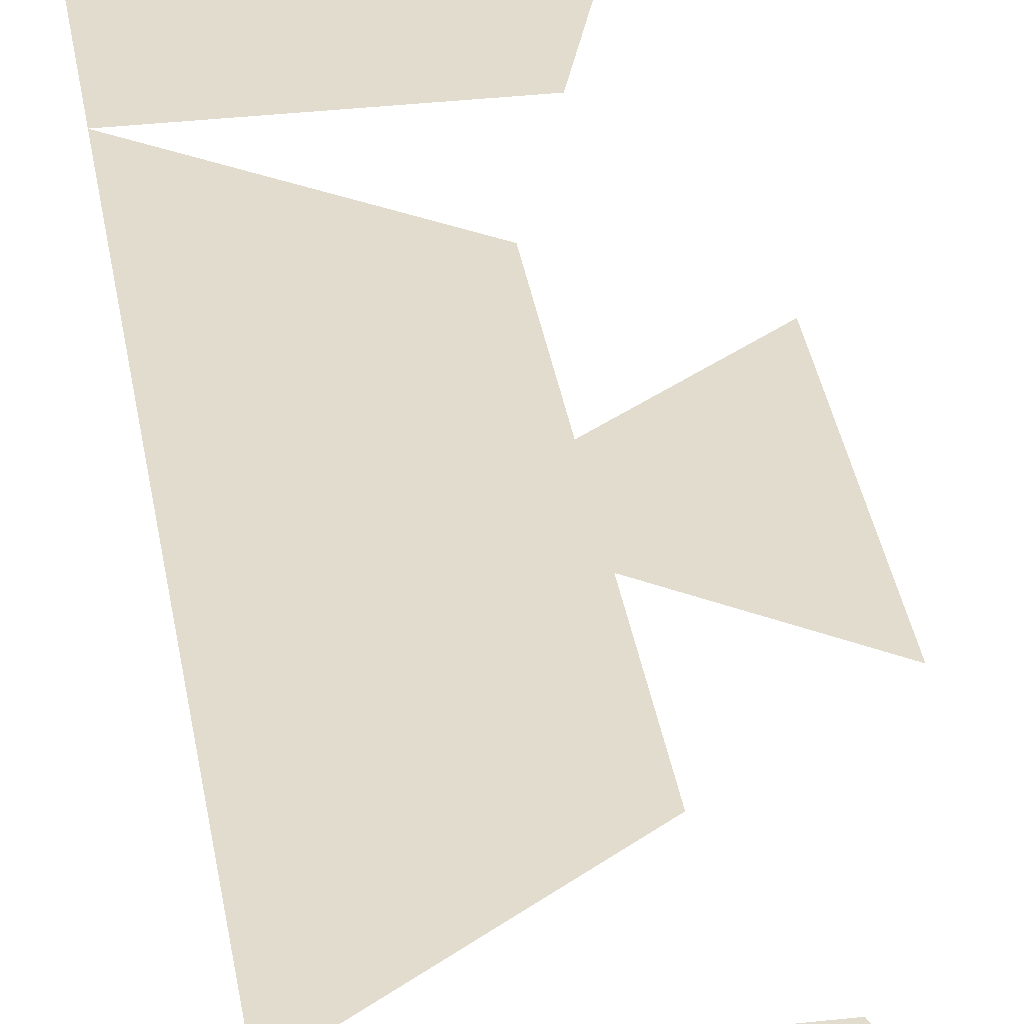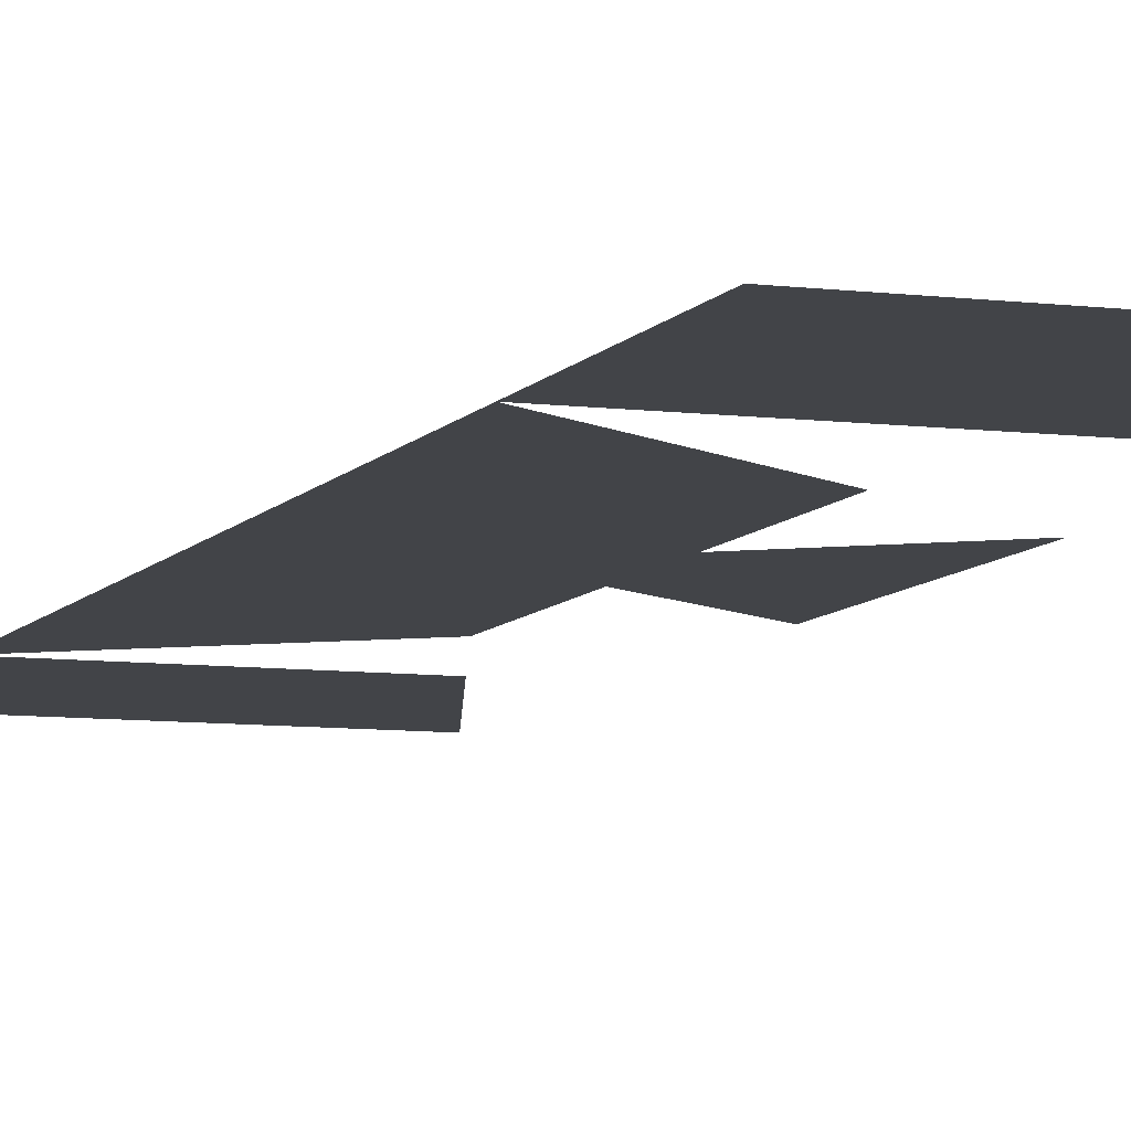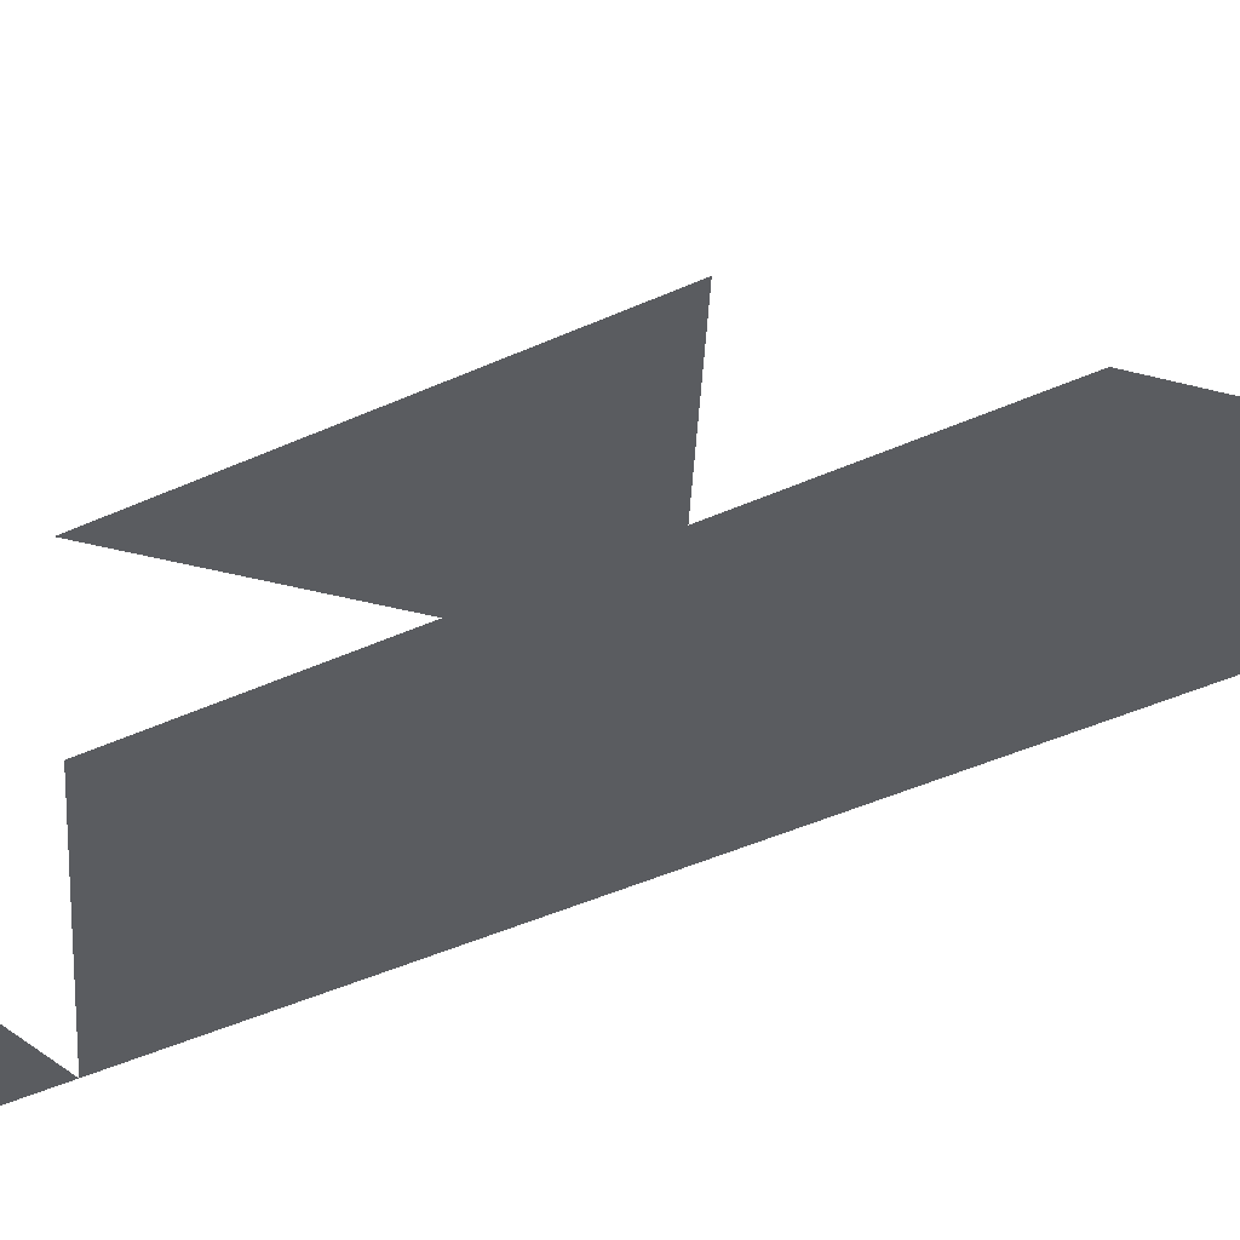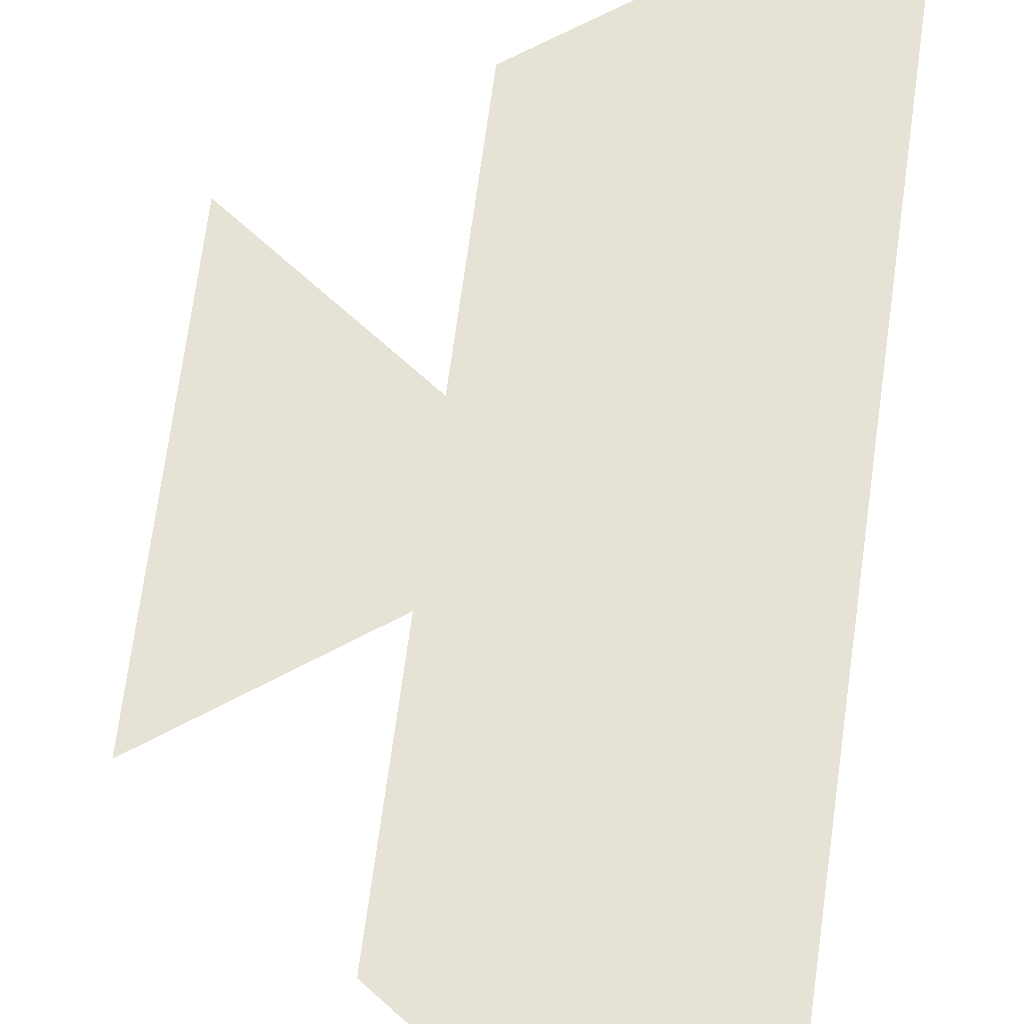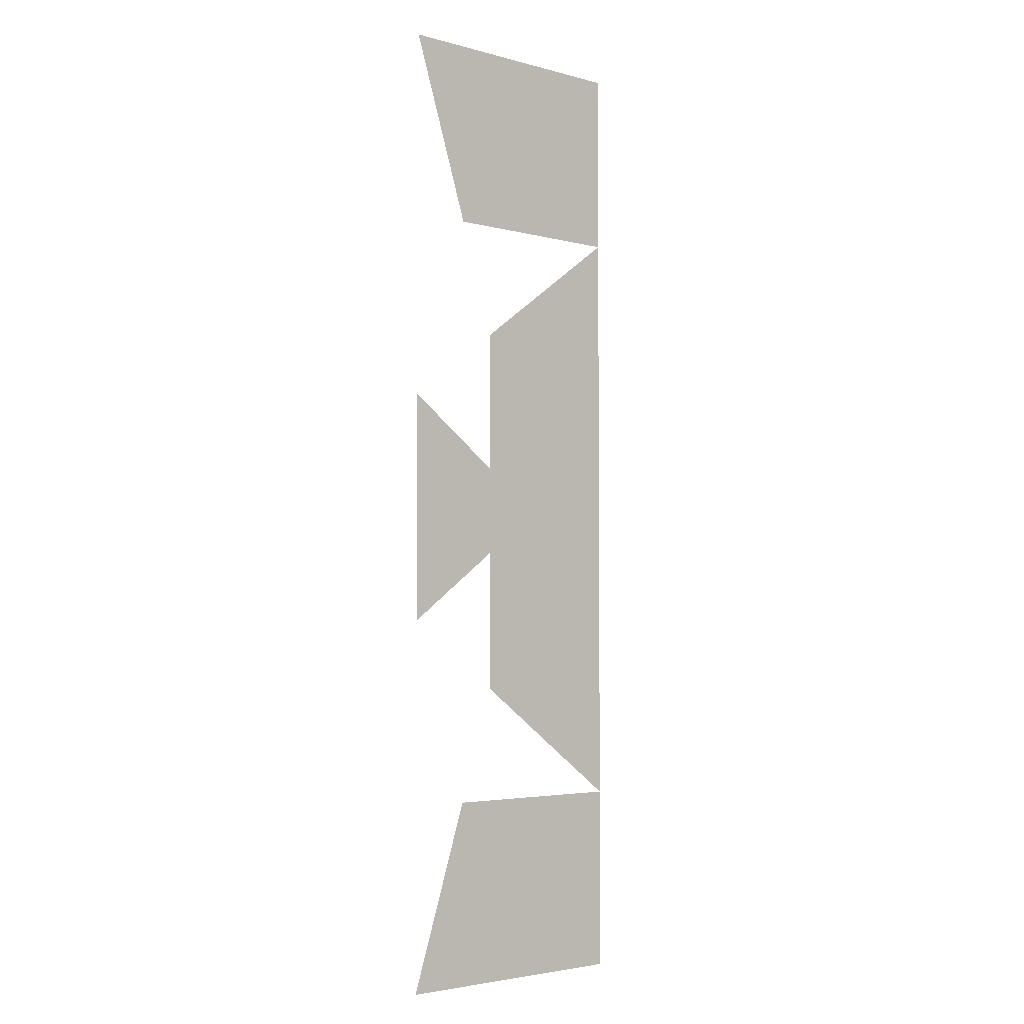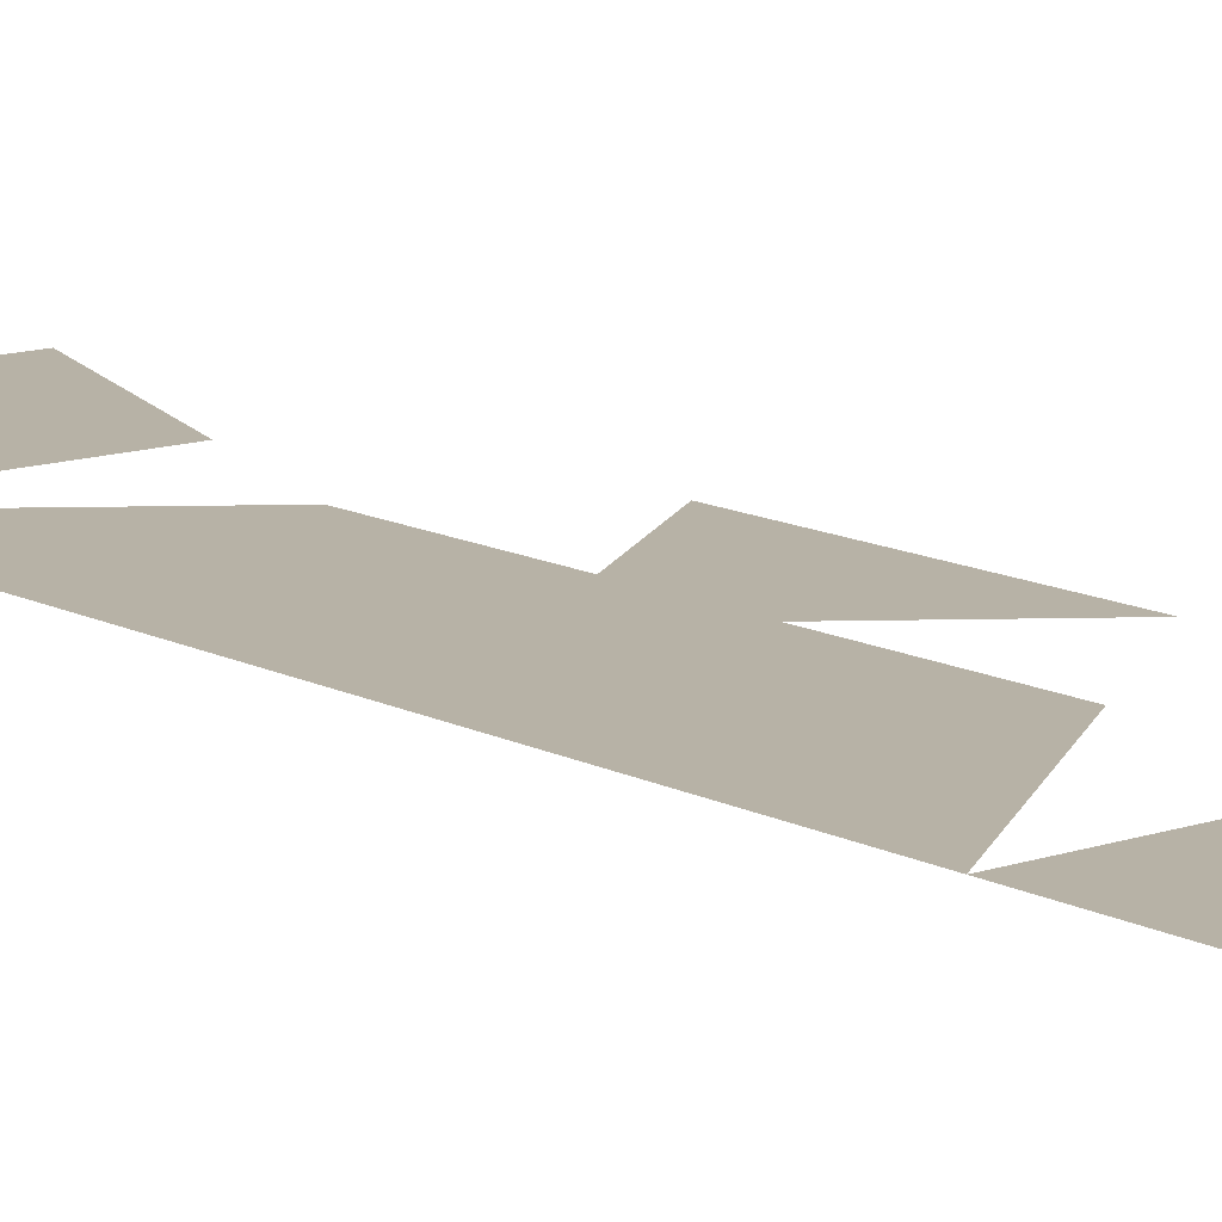
<metadata>
{"format":"obj","ext":"obj","renderer":"f3d","projection":"perspective","resolution":1024,"background":"white","views":[{"elev":34.0,"azim":-8.7,"up":"+Z"},{"elev":-7.9,"azim":-19.7,"up":"+Z"},{"elev":-34.2,"azim":123.4,"up":"+Z"},{"elev":63.9,"azim":-172.6,"up":"+Z"},{"elev":-3.6,"azim":138.6,"up":"+Y"},{"elev":12.4,"azim":-39.2,"up":"+Z"}]}
</metadata>
<code>
v 0 0 0
v -0.5 0 0
v -0.5 0.3633 0
v -0.118 0.3633 0
v -0.191 0.5878 0
v -0.5 0.3633 0
v -0.5 1.539 0
v -0.191 1.314 0
v -0.309 0.9511 0
v -0.5 1.902 0
v -0.5 1.539 0
v -0.118 1.539 0
v 0 1.902 0
v 0 1.176 0
v -0.309 0.9511 0
v 0 0.7265 0
f 1 2 3 4
f 4 3 2 1
f 5 6 7 8 9
f 9 8 7 6 5
f 10 11 12 13
f 13 12 11 10
f 14 15 16
f 16 15 14

</code>
